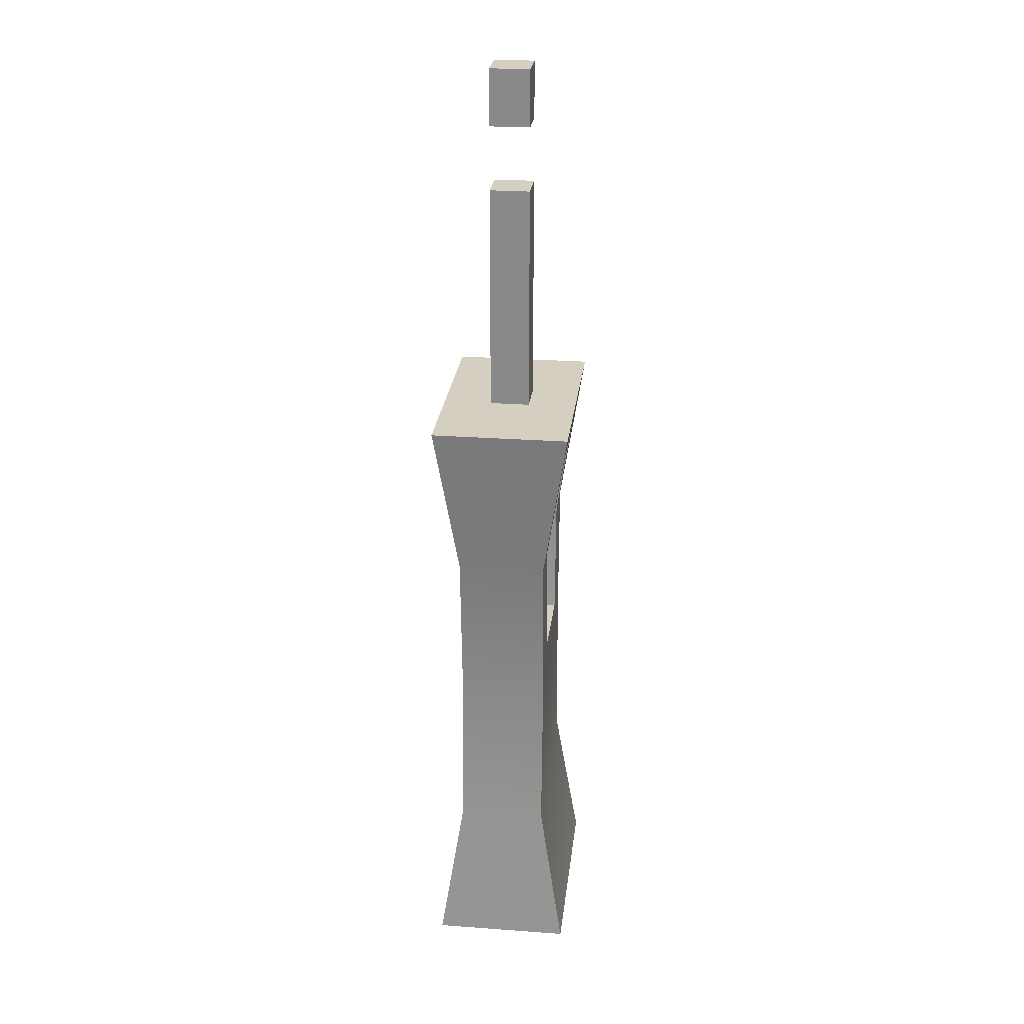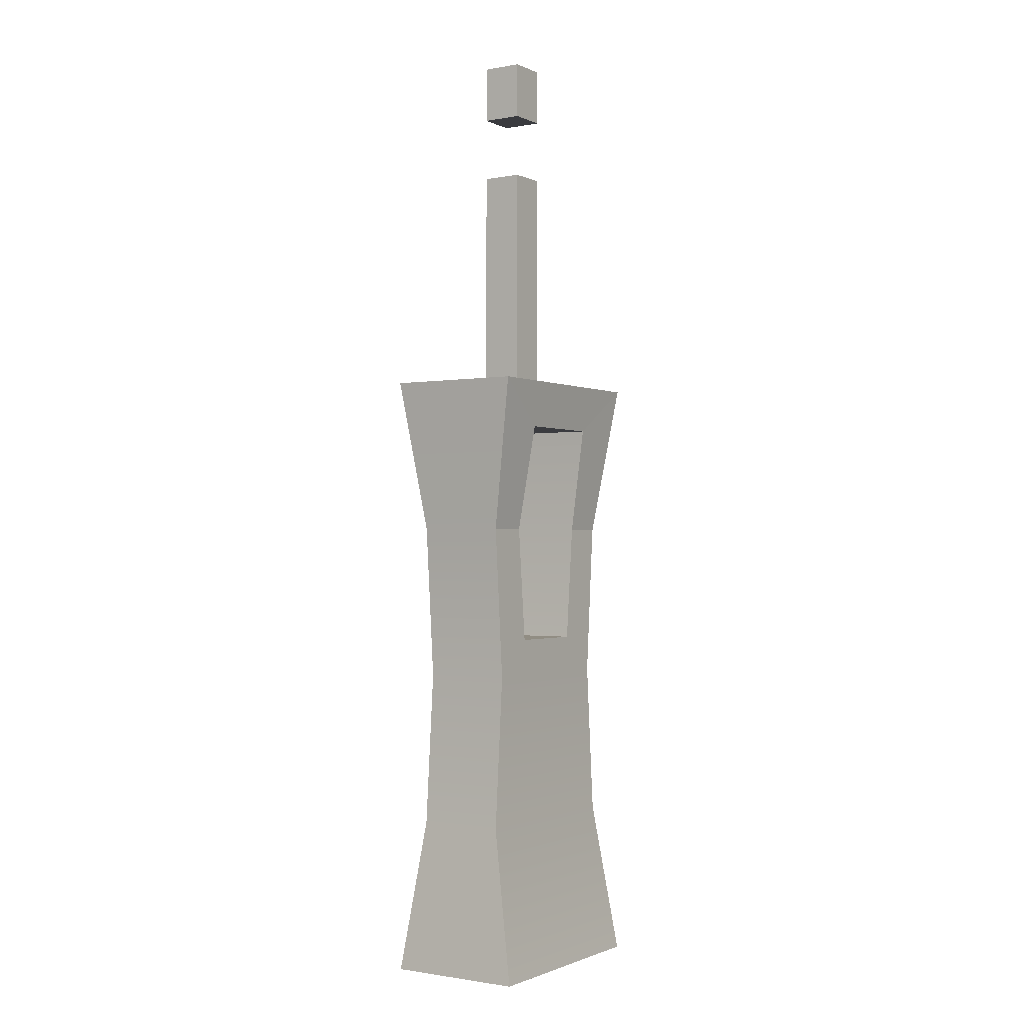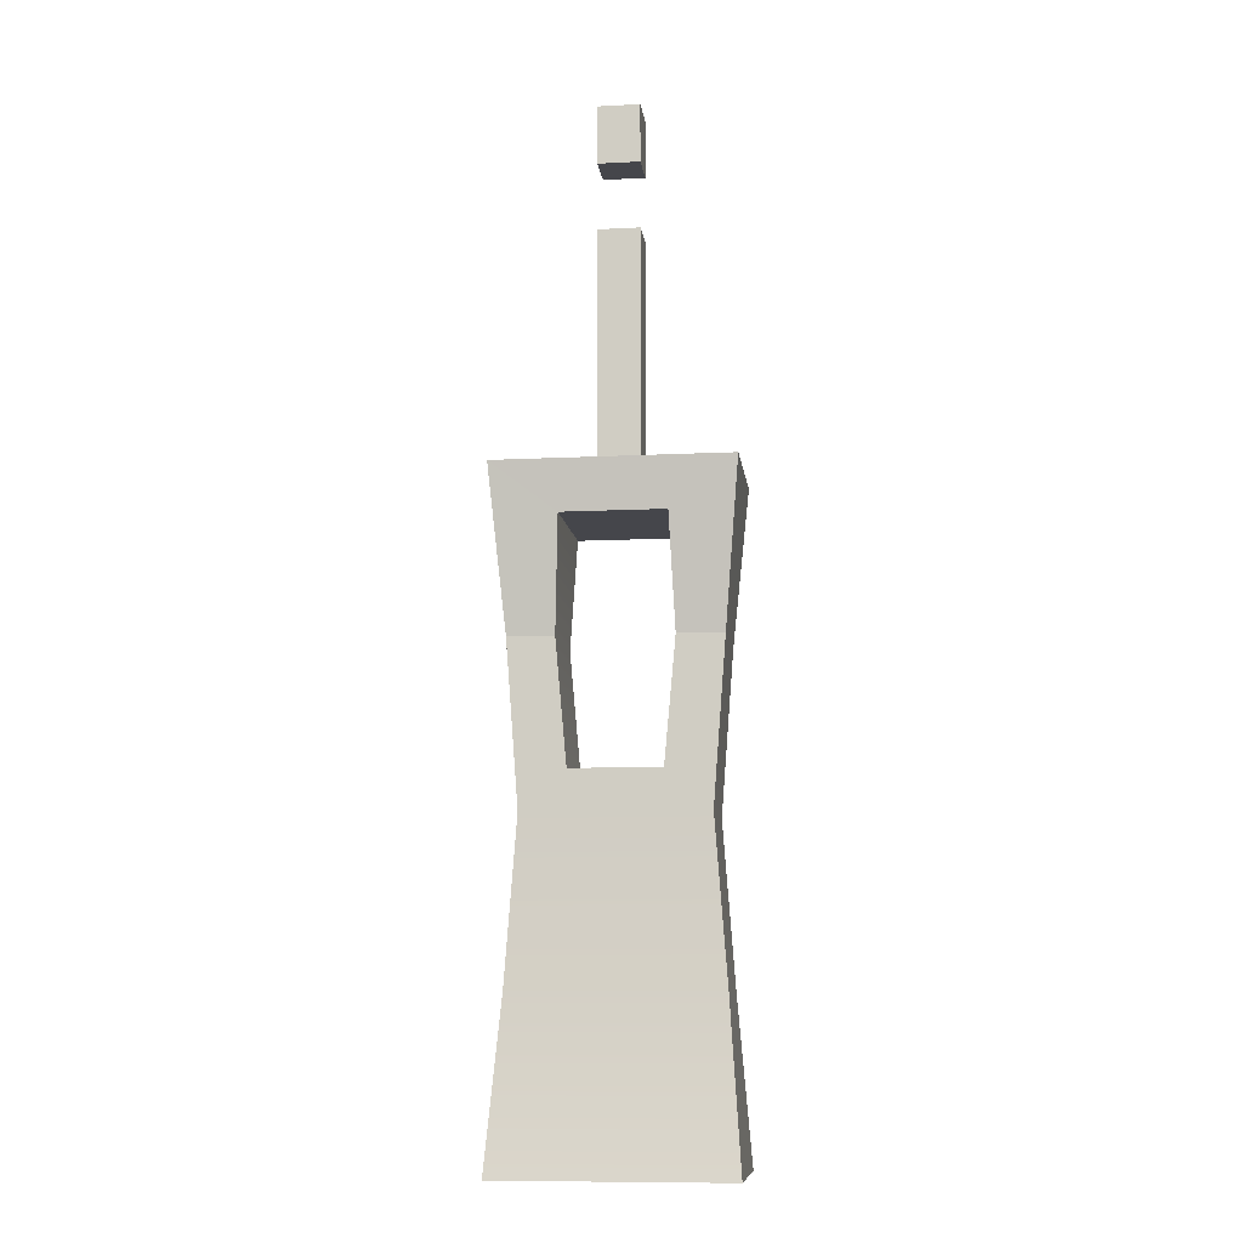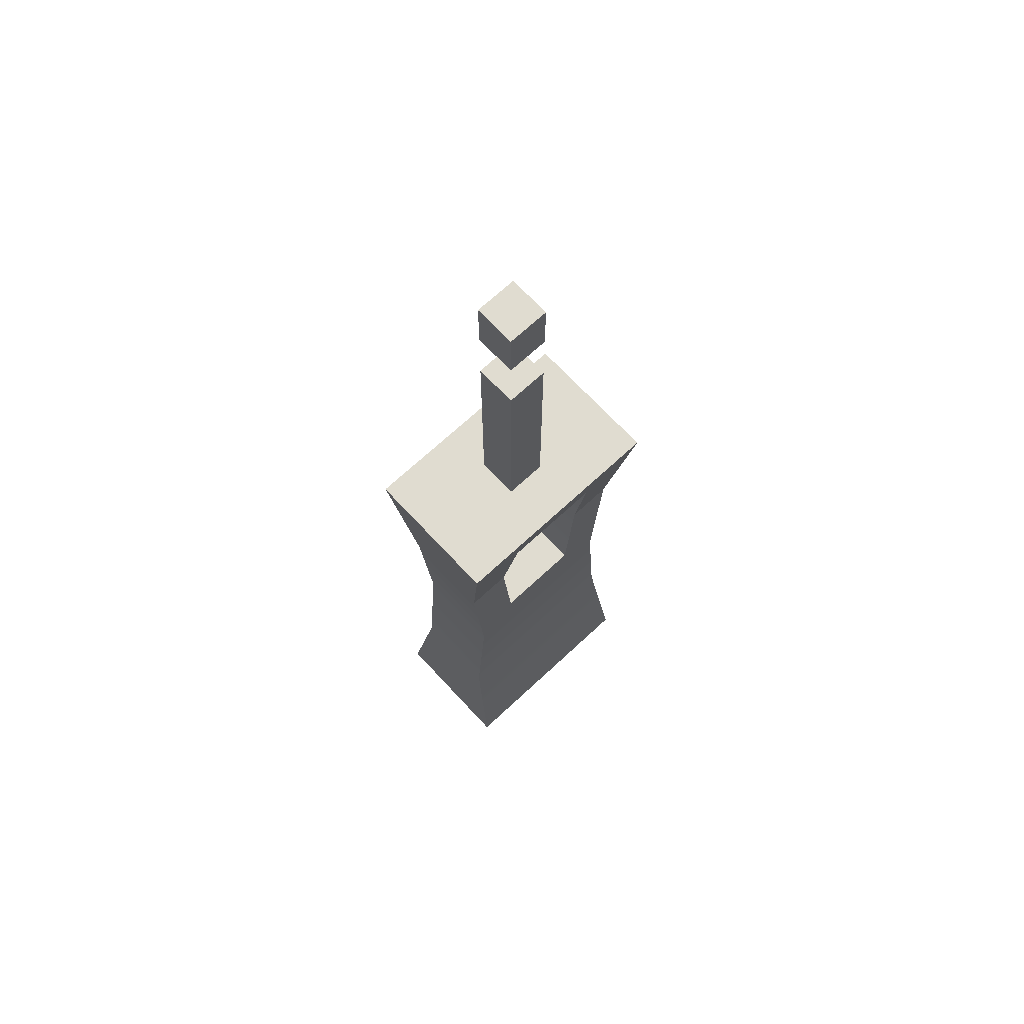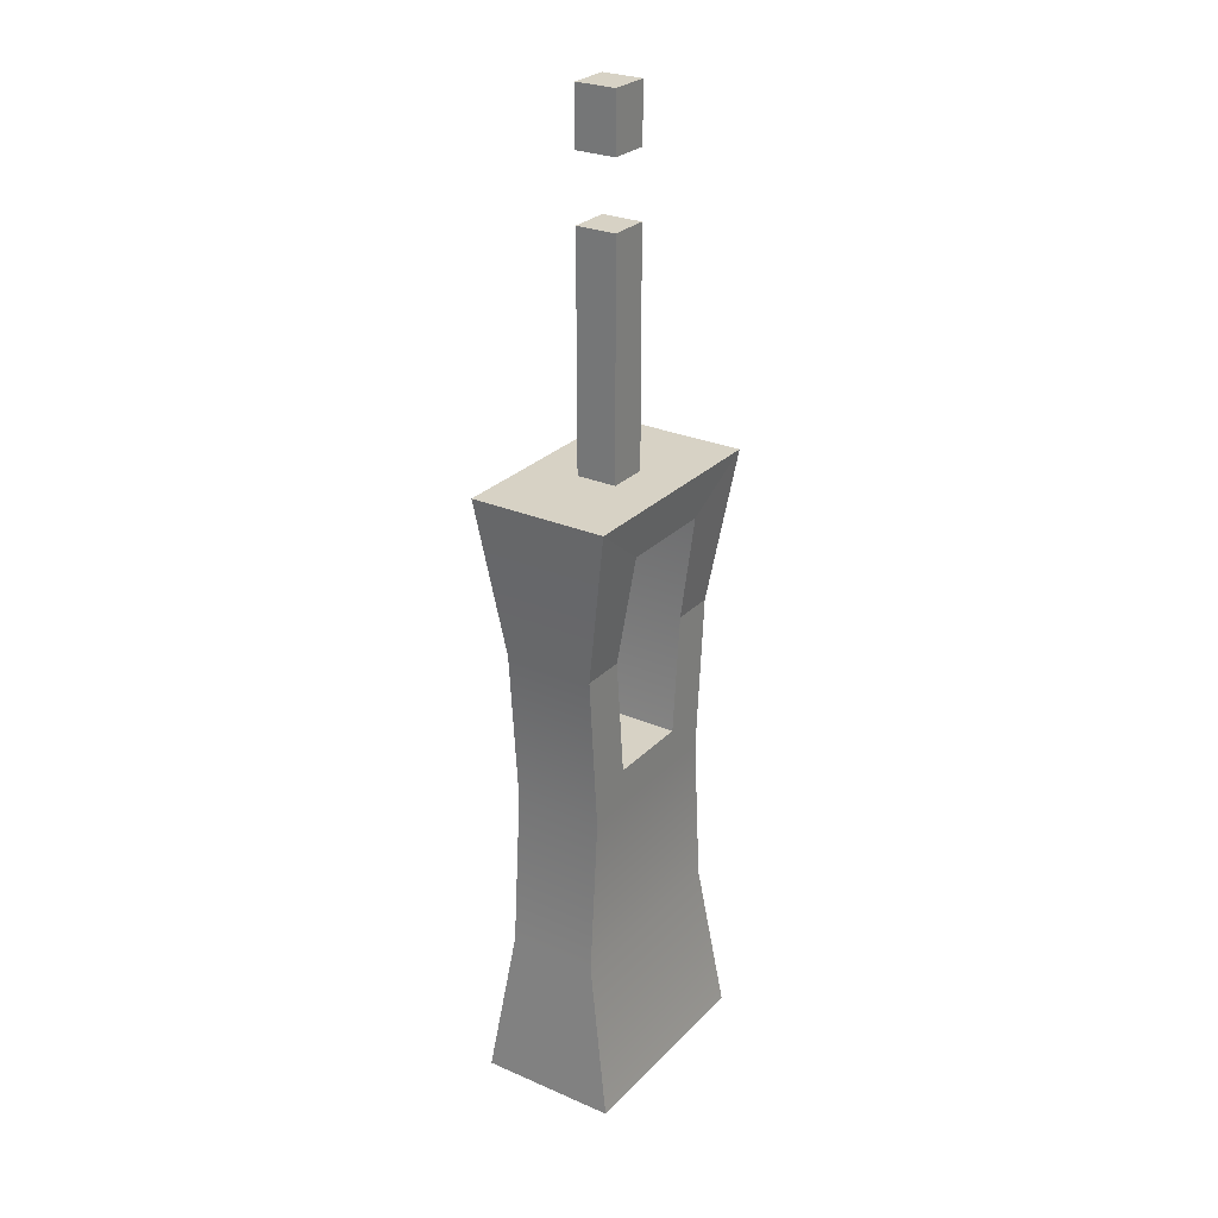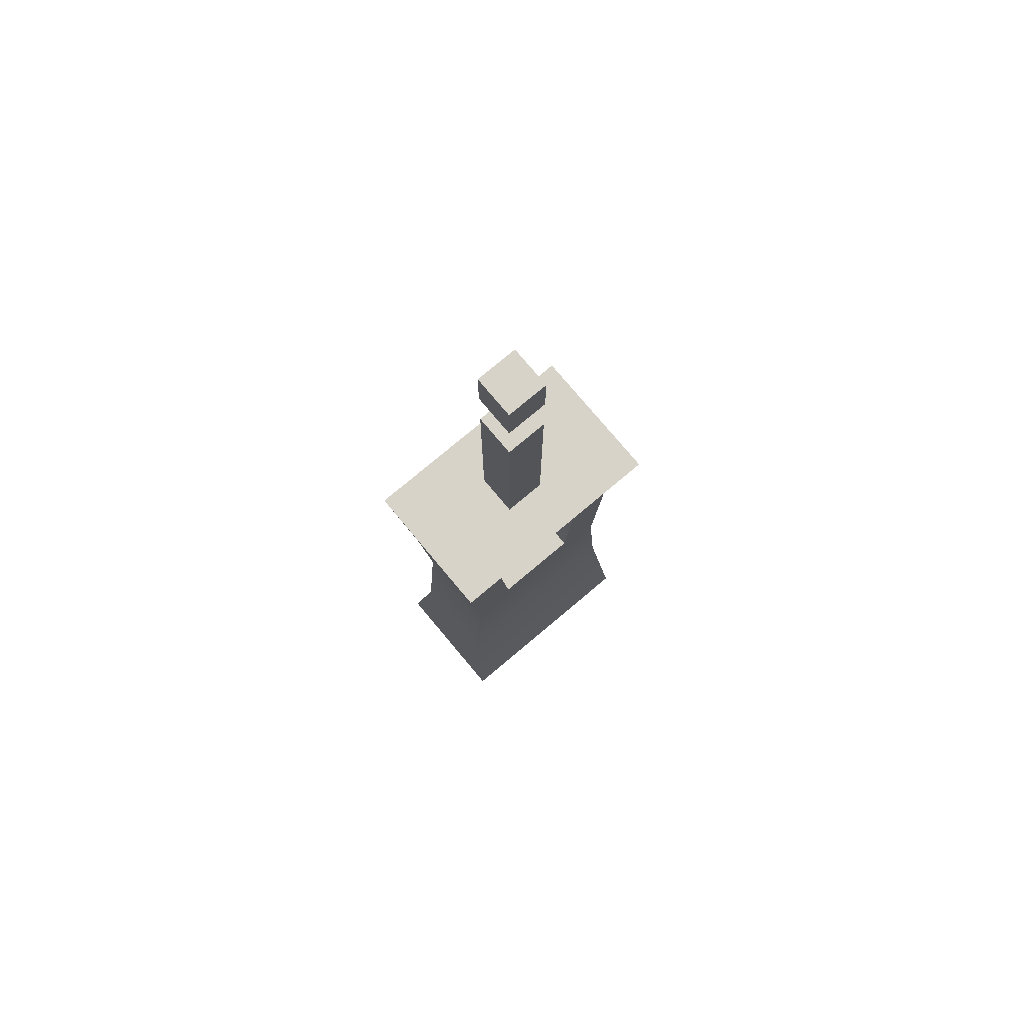
<metadata>
{"format":"obj","ext":"obj","renderer":"f3d","projection":"perspective","resolution":1024,"background":"white","views":[{"elev":25.9,"azim":-83.4,"up":"+Y"},{"elev":-1.2,"azim":-56.6,"up":"+Y"},{"elev":-10.1,"azim":-172.8,"up":"+Y"},{"elev":69.7,"azim":-42.9,"up":"+Y"},{"elev":27.3,"azim":123.7,"up":"+Y"},{"elev":77.2,"azim":-40.0,"up":"+Y"}]}
</metadata>
<code>
v -10.36 0 6.529
v 10.36 0 6.529
v -10.59 58.87 6.529
v 10.59 58.87 6.529
v -10.59 58.87 -6.529
v 10.59 58.87 -6.529
v -10.36 0 -6.529
v 10.36 0 -6.529
v -8.123 29.44 4.188
v -8.123 29.44 -4.188
v 8.123 29.44 -4.188
v 8.123 29.44 4.188
v -9.244 44.15 4.188
v -9.244 44.15 -4.188
v 9.244 44.15 -4.188
v 9.244 44.15 4.188
v -9.244 14.72 4.188
v -9.244 14.72 -4.188
v 9.244 14.72 -4.188
v 9.244 14.72 4.188
v -5.071 44.15 -4.188
v 5.071 44.15 -4.188
v 4.056 33.01 -4.188
v -4.056 33.01 -4.188
v -4.646 54.39 -5.792
v 4.646 54.39 -5.792
v 4.056 33.01 4.188
v -4.056 33.01 4.188
v 5.071 44.15 4.188
v -5.071 44.15 4.188
v 4.646 54.39 5.792
v -4.646 54.39 5.792
v -1.91 56.75 1.91
v 1.91 56.75 1.91
v -1.91 91.96 1.91
v 1.91 91.96 1.91
v -1.91 91.96 -1.91
v 1.91 91.96 -1.91
v -1.91 56.75 -1.91
v 1.91 56.75 -1.91
v 1.91 86.61 1.91
v -1.91 86.61 1.91
v -1.91 86.61 -1.91
v 1.91 86.61 -1.91
v 1.91 80.54 1.91
v -1.91 80.54 1.91
v -1.91 80.54 -1.91
v 1.91 80.54 -1.91
f 1 2 20 17
f 3 4 6 5
f 18 19 8 7
f 7 8 2 1
f 2 8 19 20
f 7 1 17 18
f 10 9 13 14
f 12 11 15 16
f 14 13 3 5
f 16 15 6 4
f 18 17 9 10
f 10 11 19 18
f 20 19 11 12
f 17 20 12 9
f 15 11 23 22
f 11 10 24 23
f 10 14 21 24
f 5 6 26 25
f 6 15 22 26
f 14 5 25 21
f 9 12 27 28
f 12 16 29 27
f 13 9 28 30
f 16 4 31 29
f 4 3 32 31
f 3 13 30 32
f 23 24 28 27
f 24 21 30 28
f 21 25 32 30
f 25 26 31 32
f 26 22 29 31
f 22 23 27 29
f 33 34 45 46
f 35 36 38 37
f 47 48 40 39
f 34 40 48 45
f 39 33 46 47
f 42 41 36 35
f 43 42 35 37
f 37 38 44 43
f 41 44 38 36
f 46 45 48 47
f 42 43 44 41

</code>
